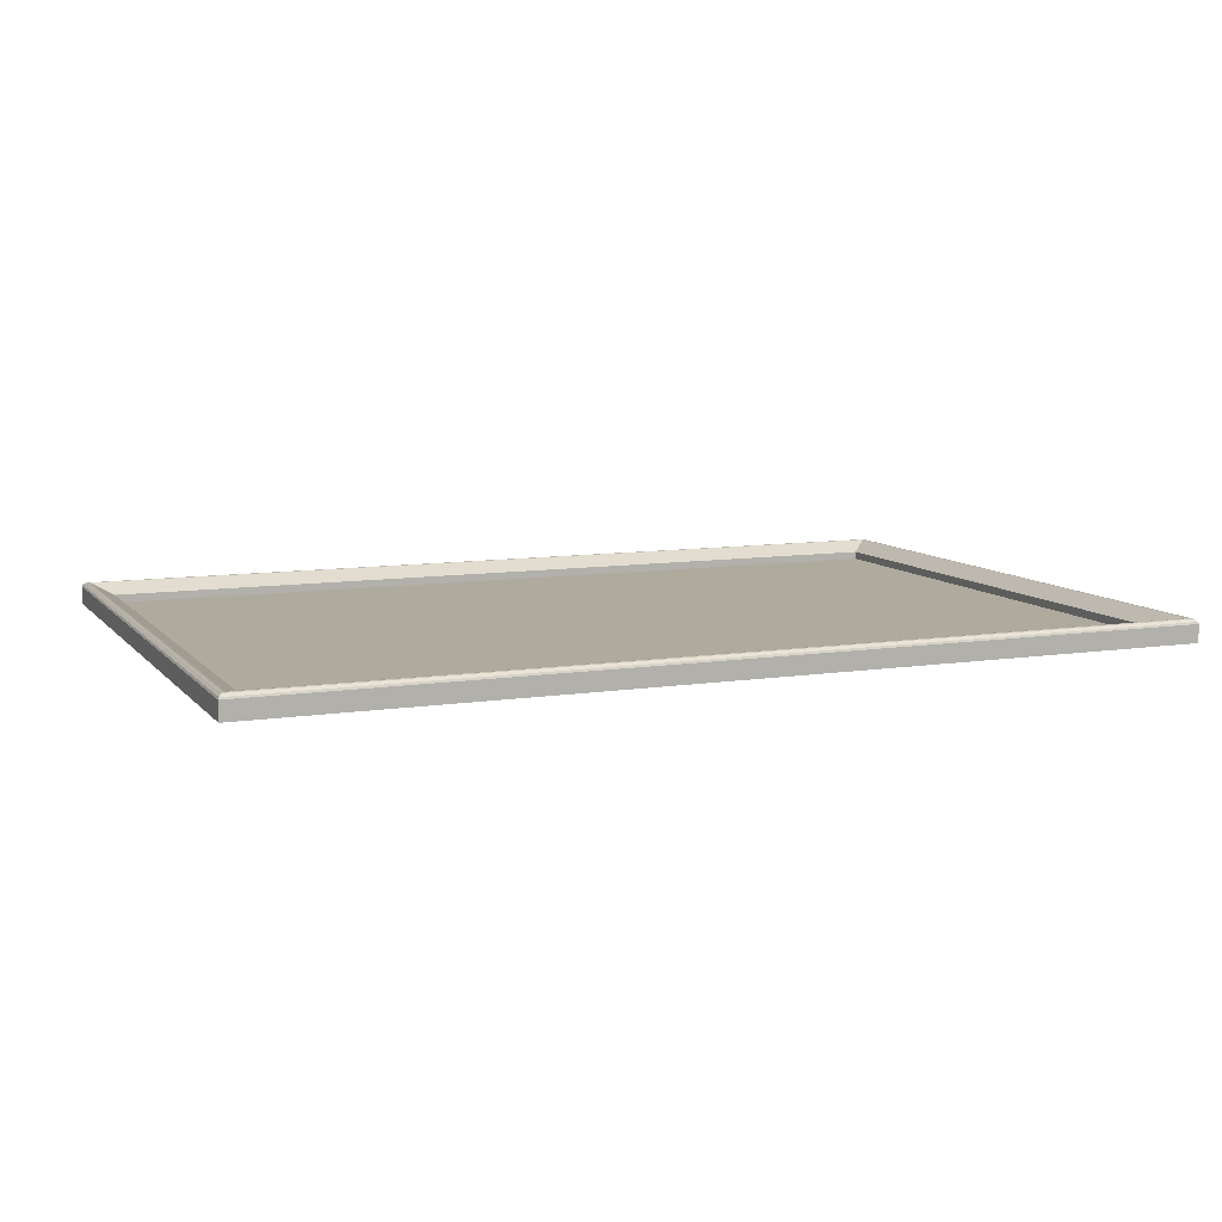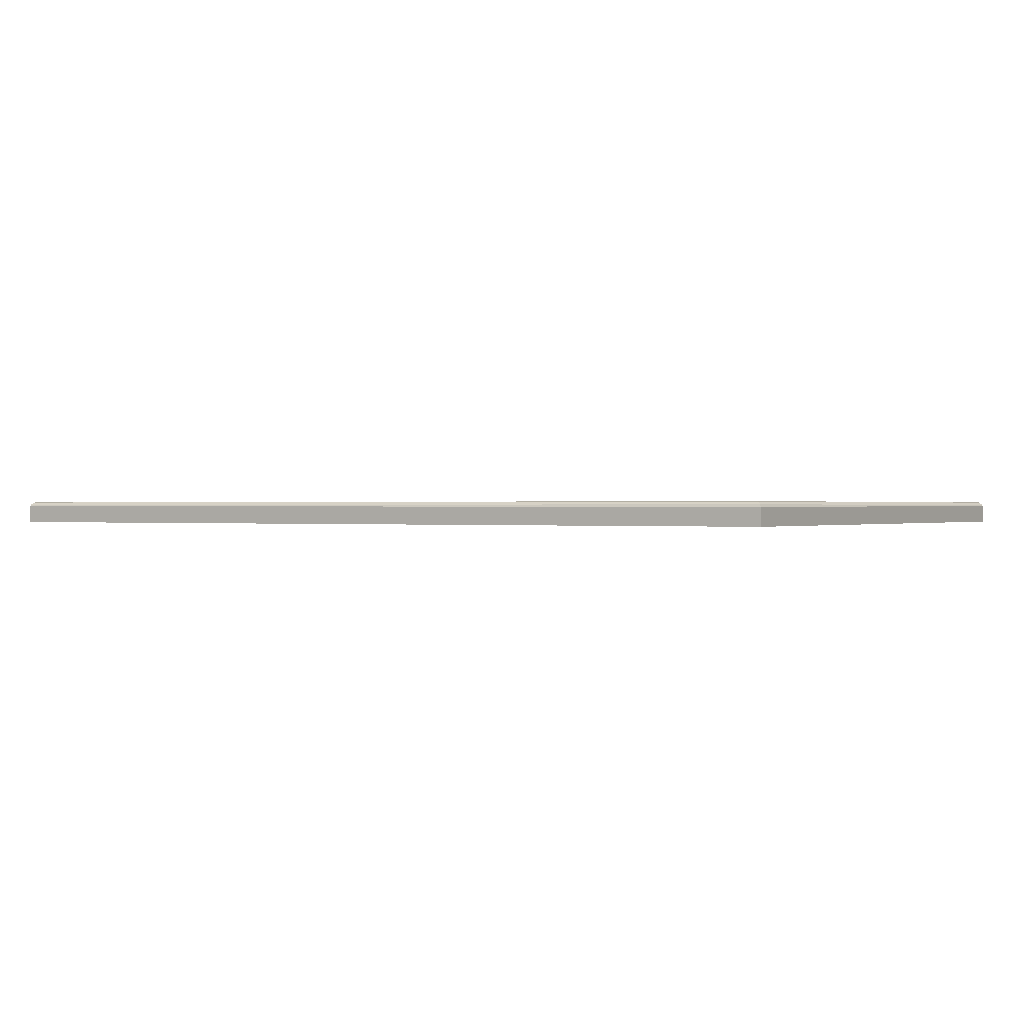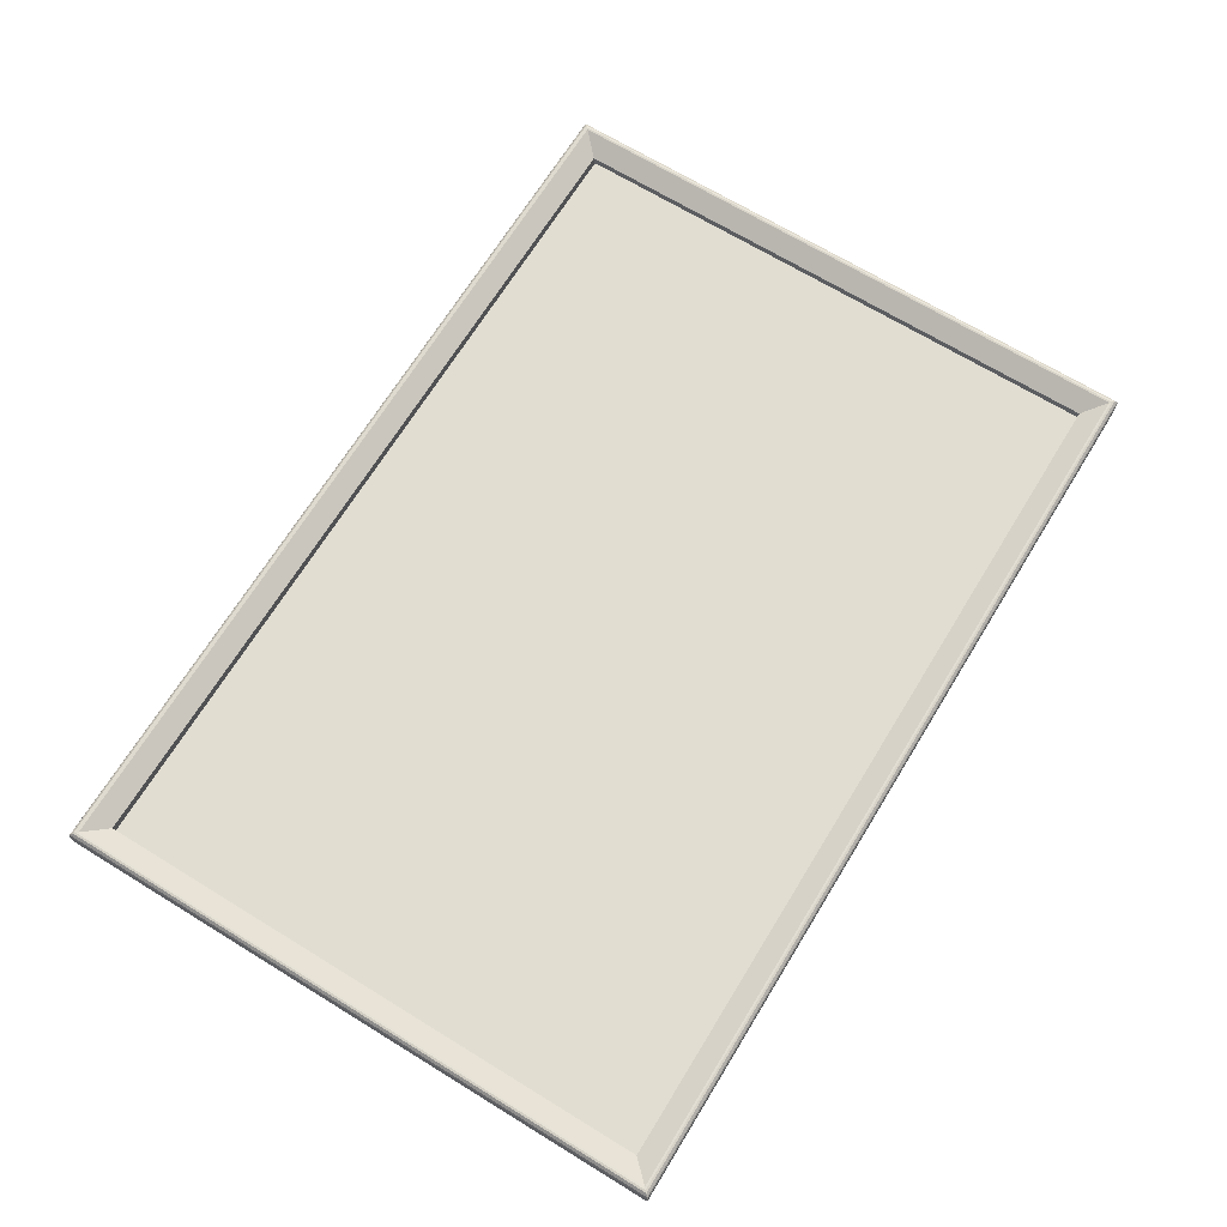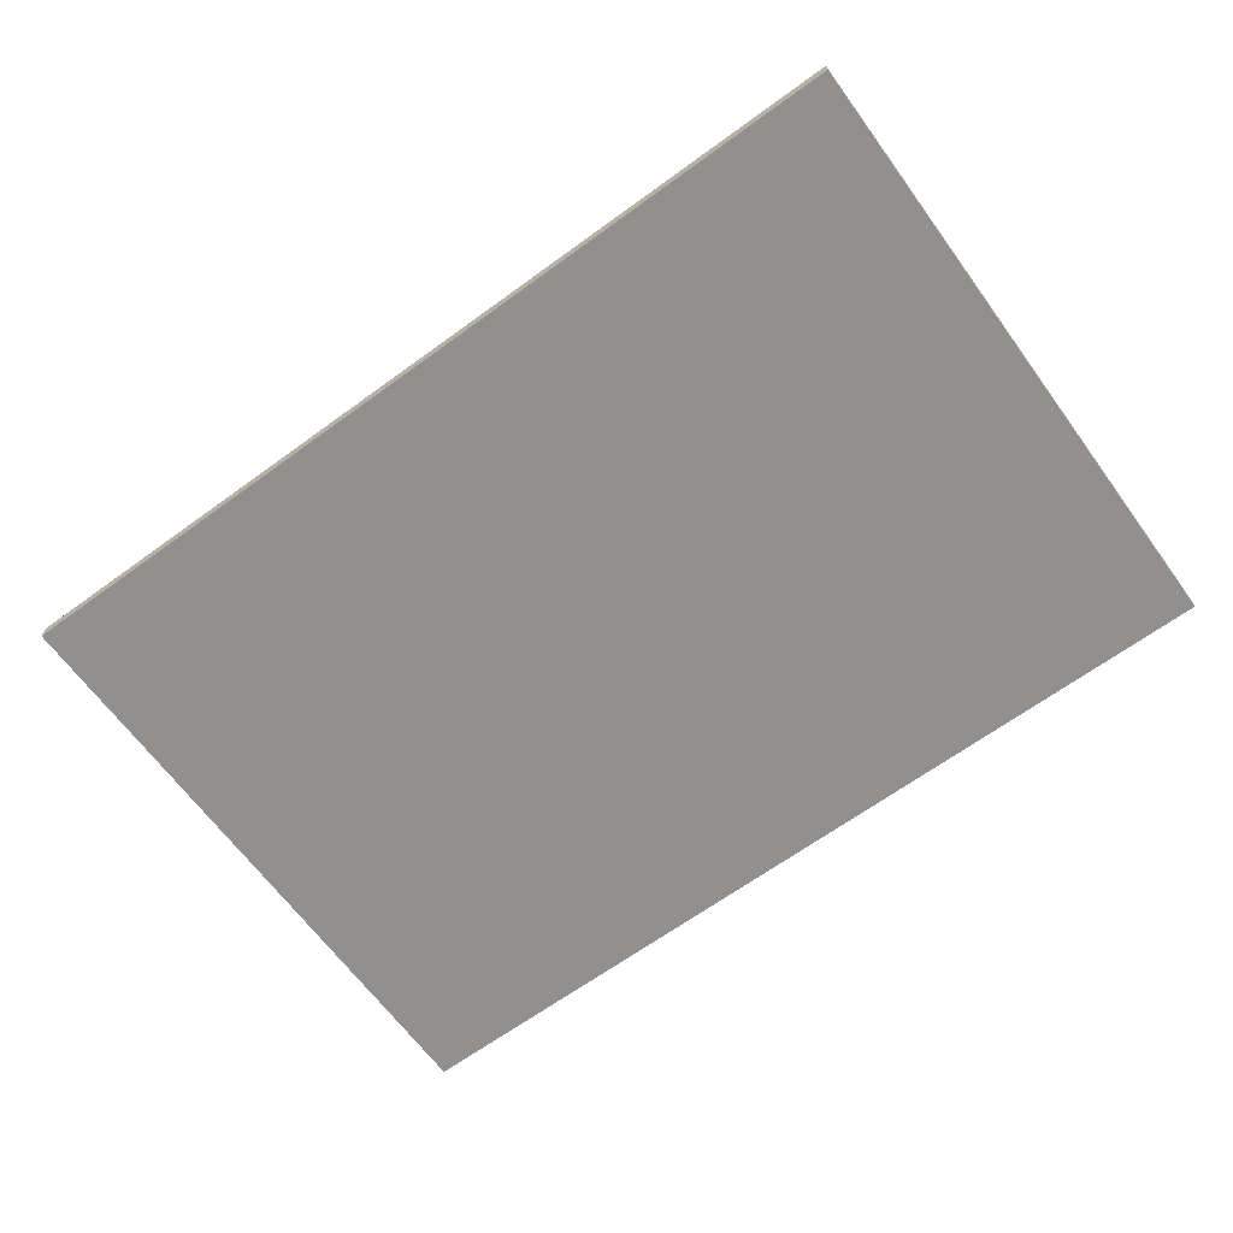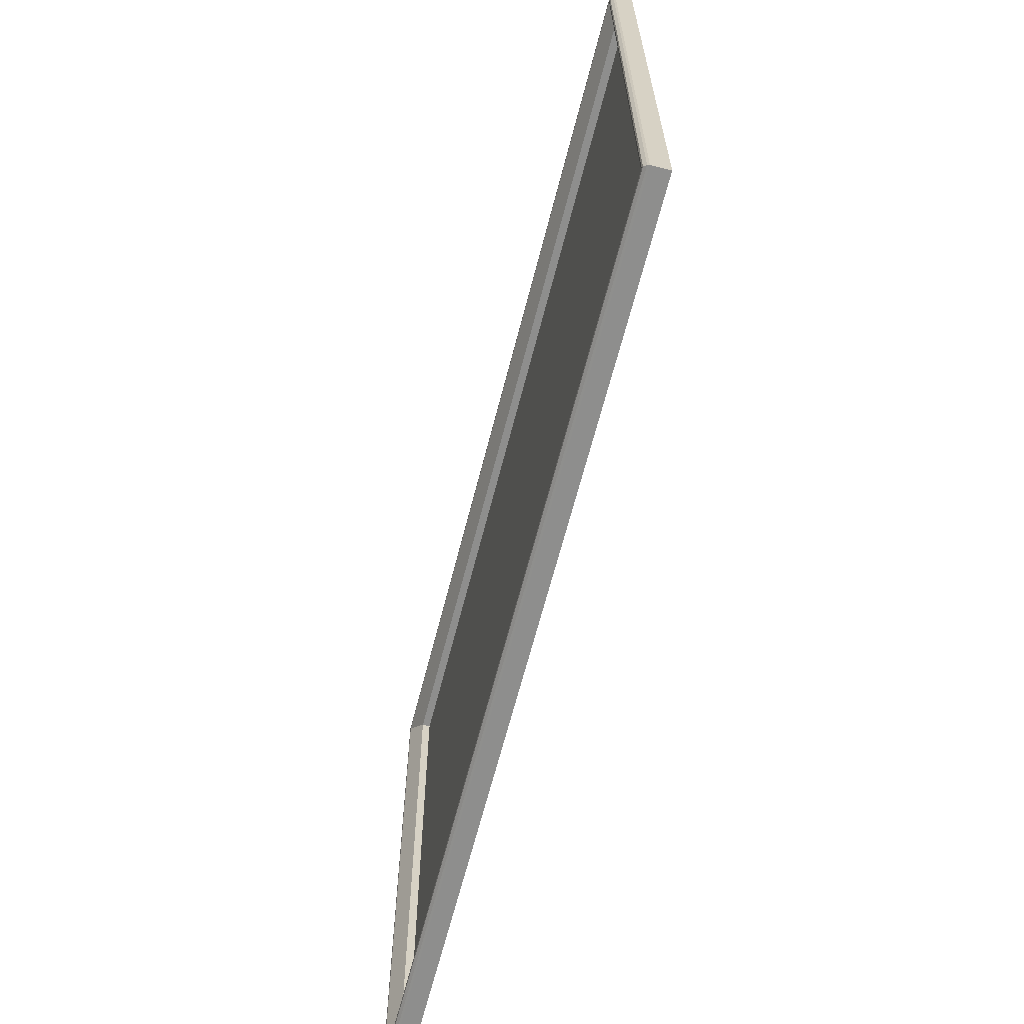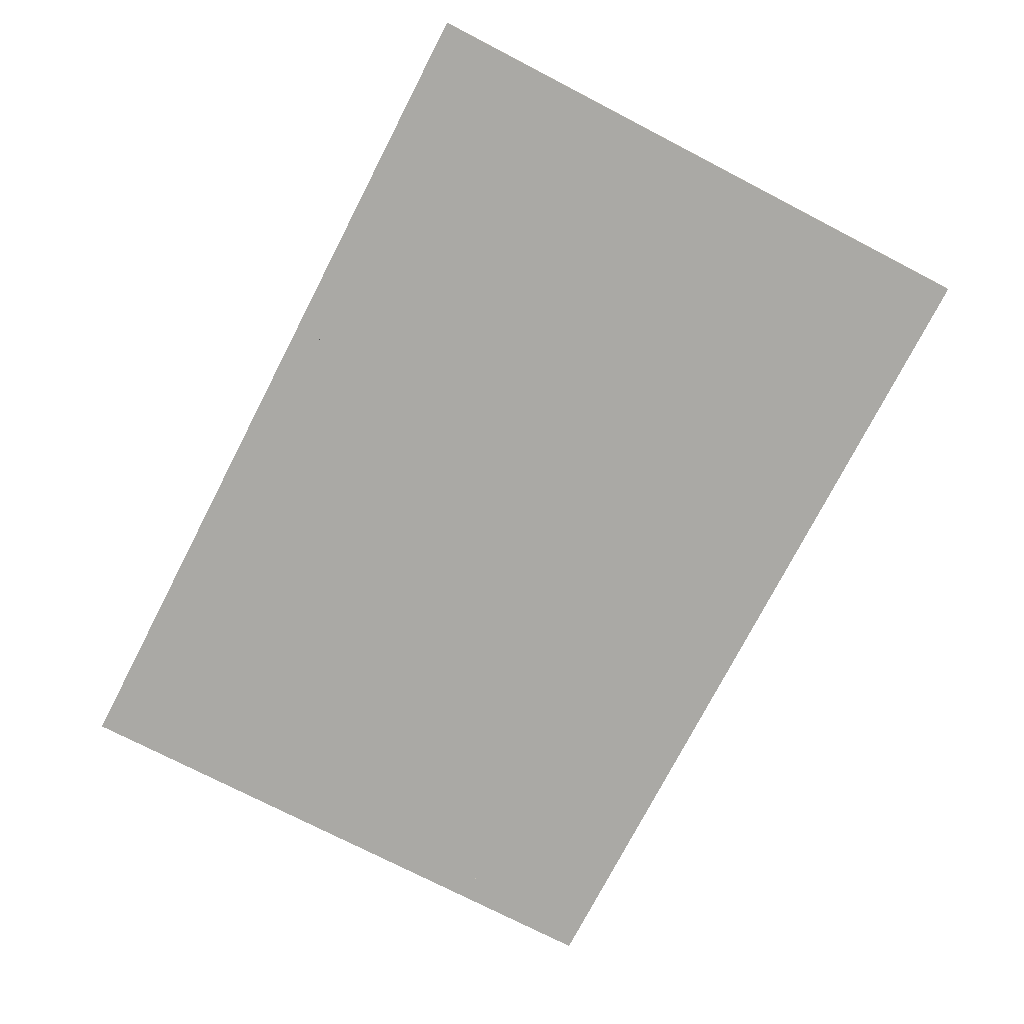
<metadata>
{"format":"obj","ext":"obj","renderer":"f3d","projection":"perspective","resolution":1024,"background":"white","views":[{"elev":9.2,"azim":-22.6,"up":"+Y"},{"elev":0.2,"azim":-148.0,"up":"+Y"},{"elev":68.7,"azim":121.5,"up":"+Y"},{"elev":-65.7,"azim":36.2,"up":"+Y"},{"elev":-64.8,"azim":-104.3,"up":"+Z"},{"elev":-75.3,"azim":-117.3,"up":"+Y"}]}
</metadata>
<code>
o Plane.001
v -4.671 -0.08187 3.036
v 4.637 -0.08187 3.036
v -4.671 -0.08187 -3.113
v 4.637 -0.08187 -3.113
f 1 2 4 3
o Plane
v -4.867 -0.1215 3.355
v -4.857 0.09057 3.346
v -4.831 0.1168 3.319
v -4.79 0.1196 3.278
v 4.867 -0.1215 3.355
v 4.867 0.06975 3.355
v 4.569 -0.1215 3.057
v 4.857 0.09057 3.346
v 4.831 0.1168 3.319
v 4.811 0.1215 3.299
v 4.79 0.1196 3.278
v 4.569 0.003894 3.057
v 4.867 -0.1215 -3.355
v 4.857 0.09057 -3.346
v 4.831 0.1168 -3.319
v 4.79 0.1196 -3.278
v 4.569 -0.1215 -3.057
v 4.867 0.06975 -3.355
v 4.811 0.1215 -3.299
v -4.867 -0.1215 -3.355
v -4.867 0.06975 -3.355
v 4.569 0.003894 -3.057
v -4.569 -0.1215 -3.057
v -4.857 0.09057 -3.346
v -4.831 0.1168 -3.319
v -4.811 0.1215 -3.299
v -4.79 0.1196 -3.278
v -4.569 0.003894 -3.057
v -4.867 0.06975 3.355
v -4.569 -0.1215 3.057
v -4.811 0.1215 3.299
v -4.569 0.003894 3.057
f 8 35 14 15
f 7 6 12 13
f 33 5 9 10
f 34 36 16 11
f 35 7 13 14
f 6 33 10 12
f 5 34 11 9
f 8 15 16 36
f 11 16 26 21
f 14 13 19 23
f 12 10 22 18
f 9 11 21 17
f 15 20 26 16
f 15 14 23 20
f 13 12 18 19
f 10 9 17 22
f 20 23 30 31
f 19 18 28 29
f 22 17 24 25
f 21 26 32 27
f 23 19 29 30
f 18 22 25 28
f 17 21 27 24
f 20 31 32 26
f 27 32 36 34
f 30 29 7 35
f 28 25 33 6
f 24 27 34 5
f 31 8 36 32
f 31 30 35 8
f 29 28 6 7
f 25 24 5 33
f 34 27 21 11

</code>
